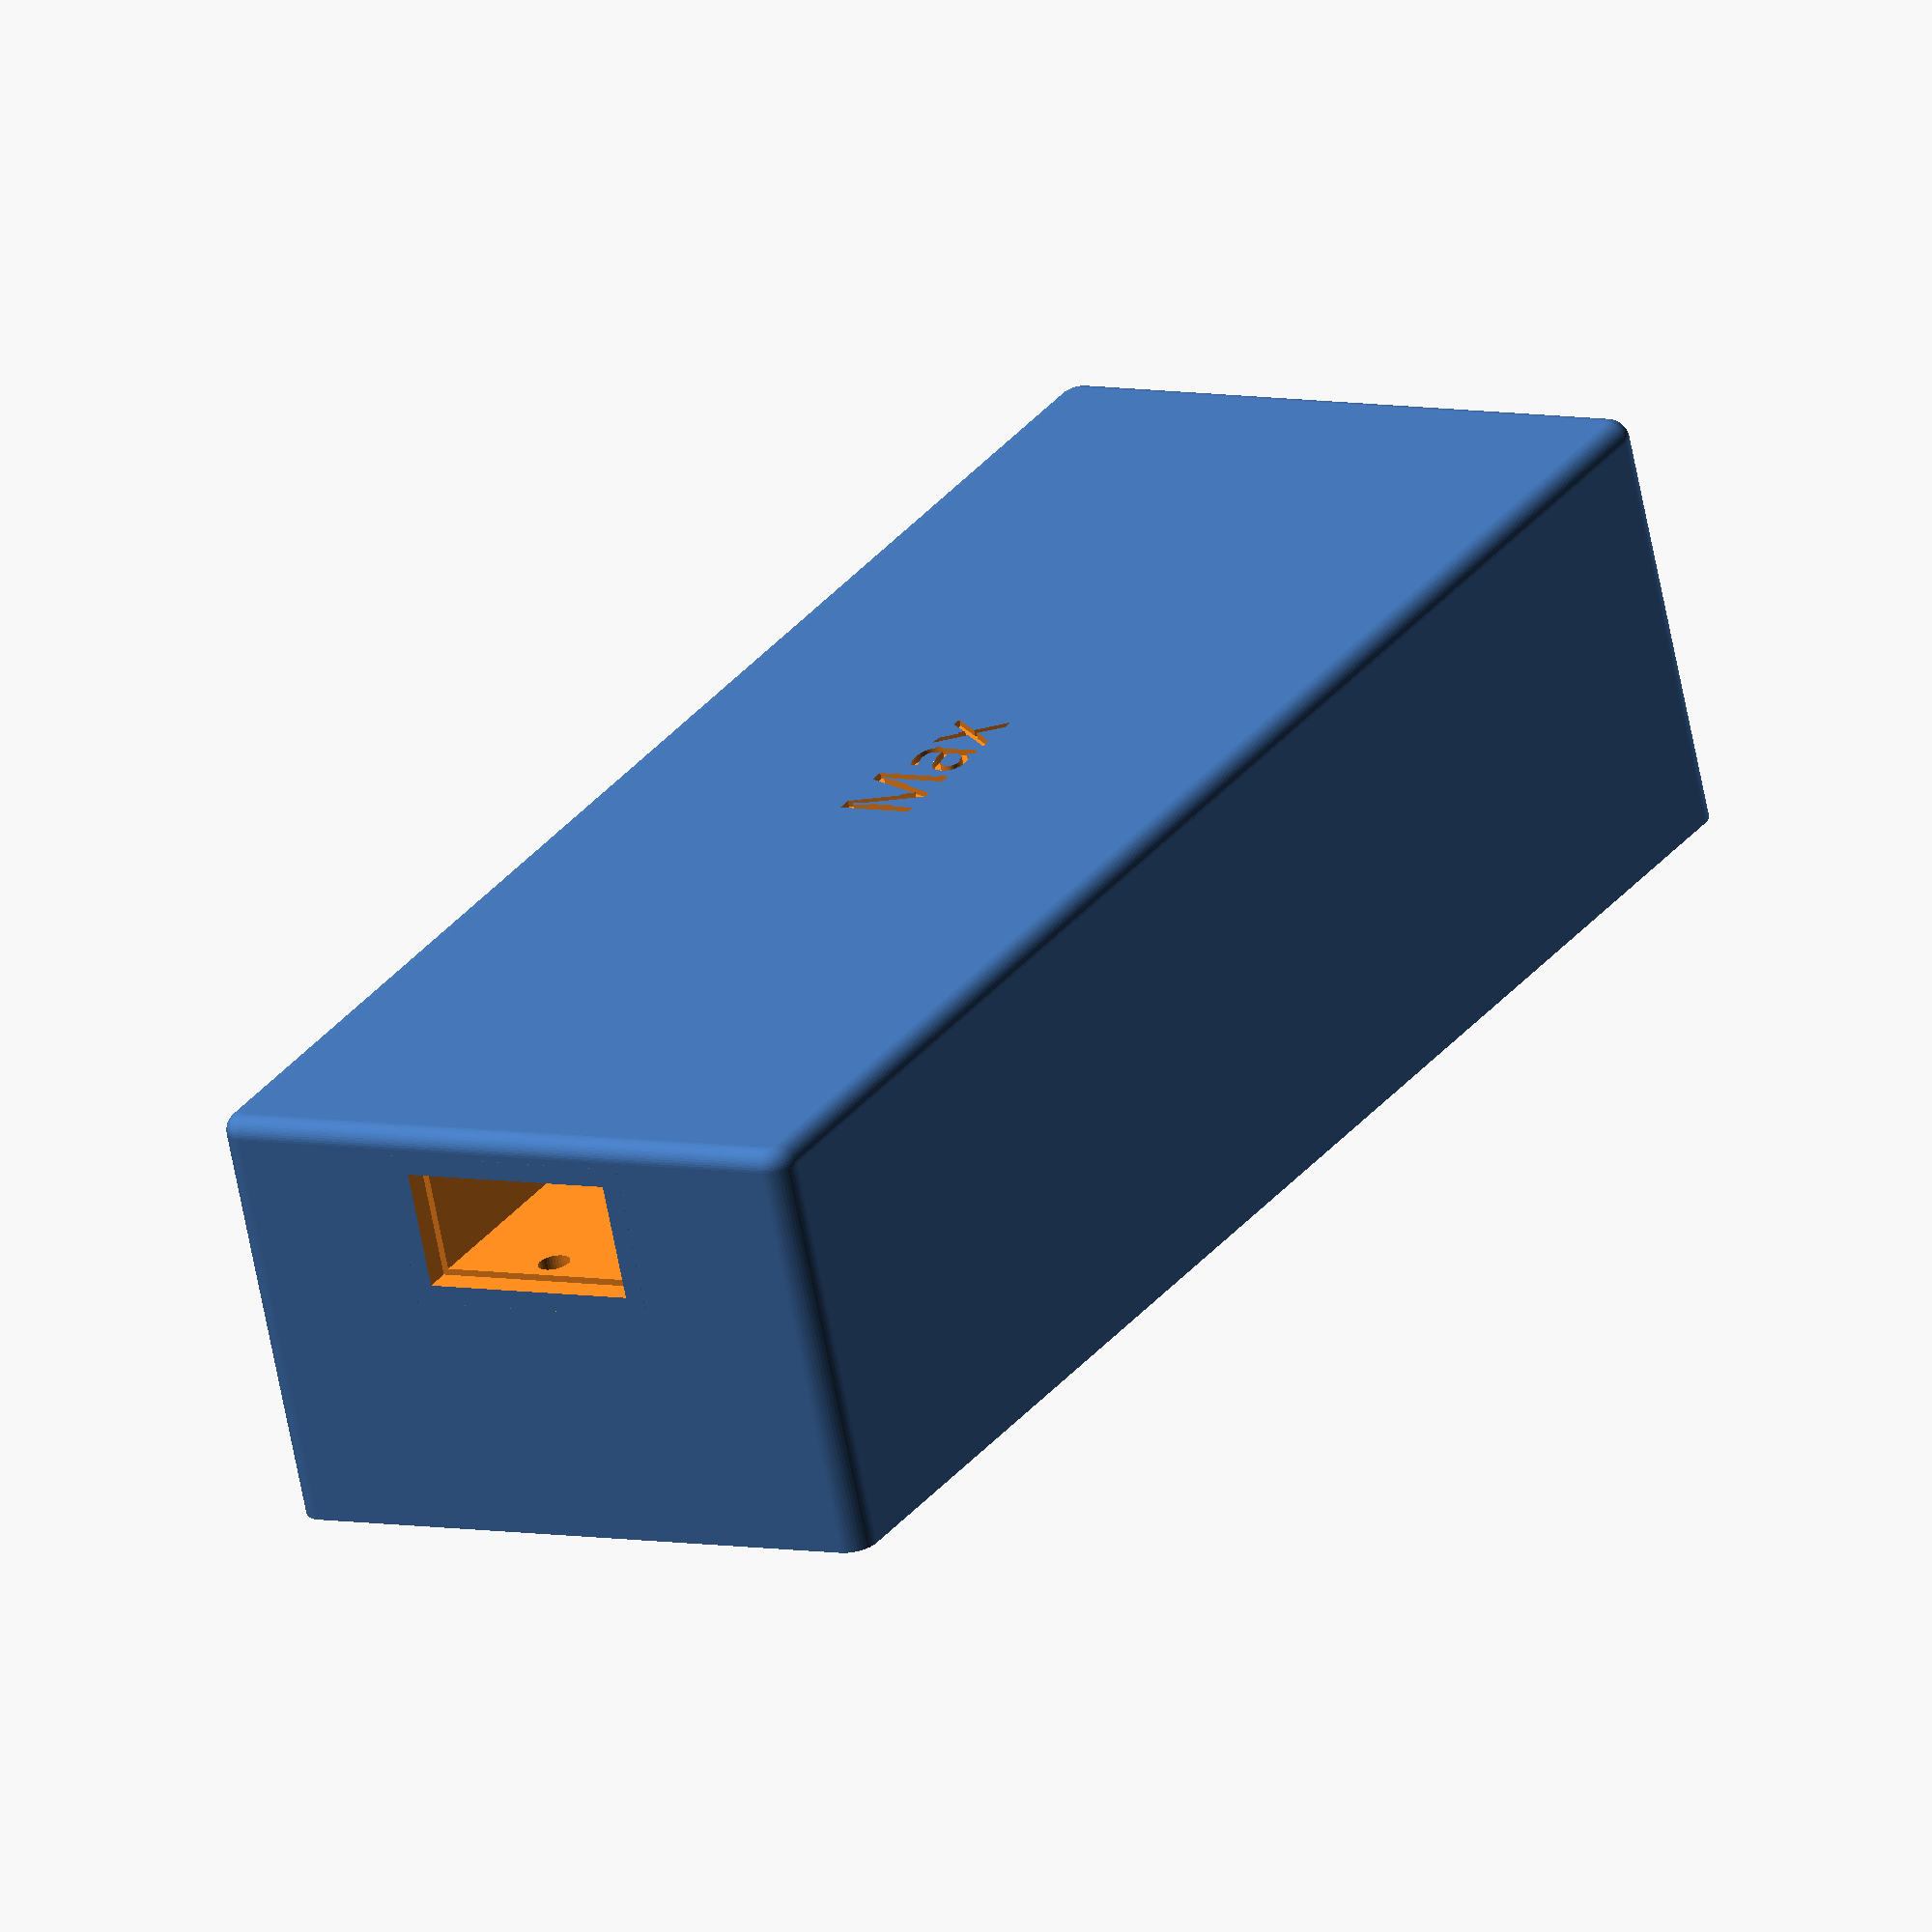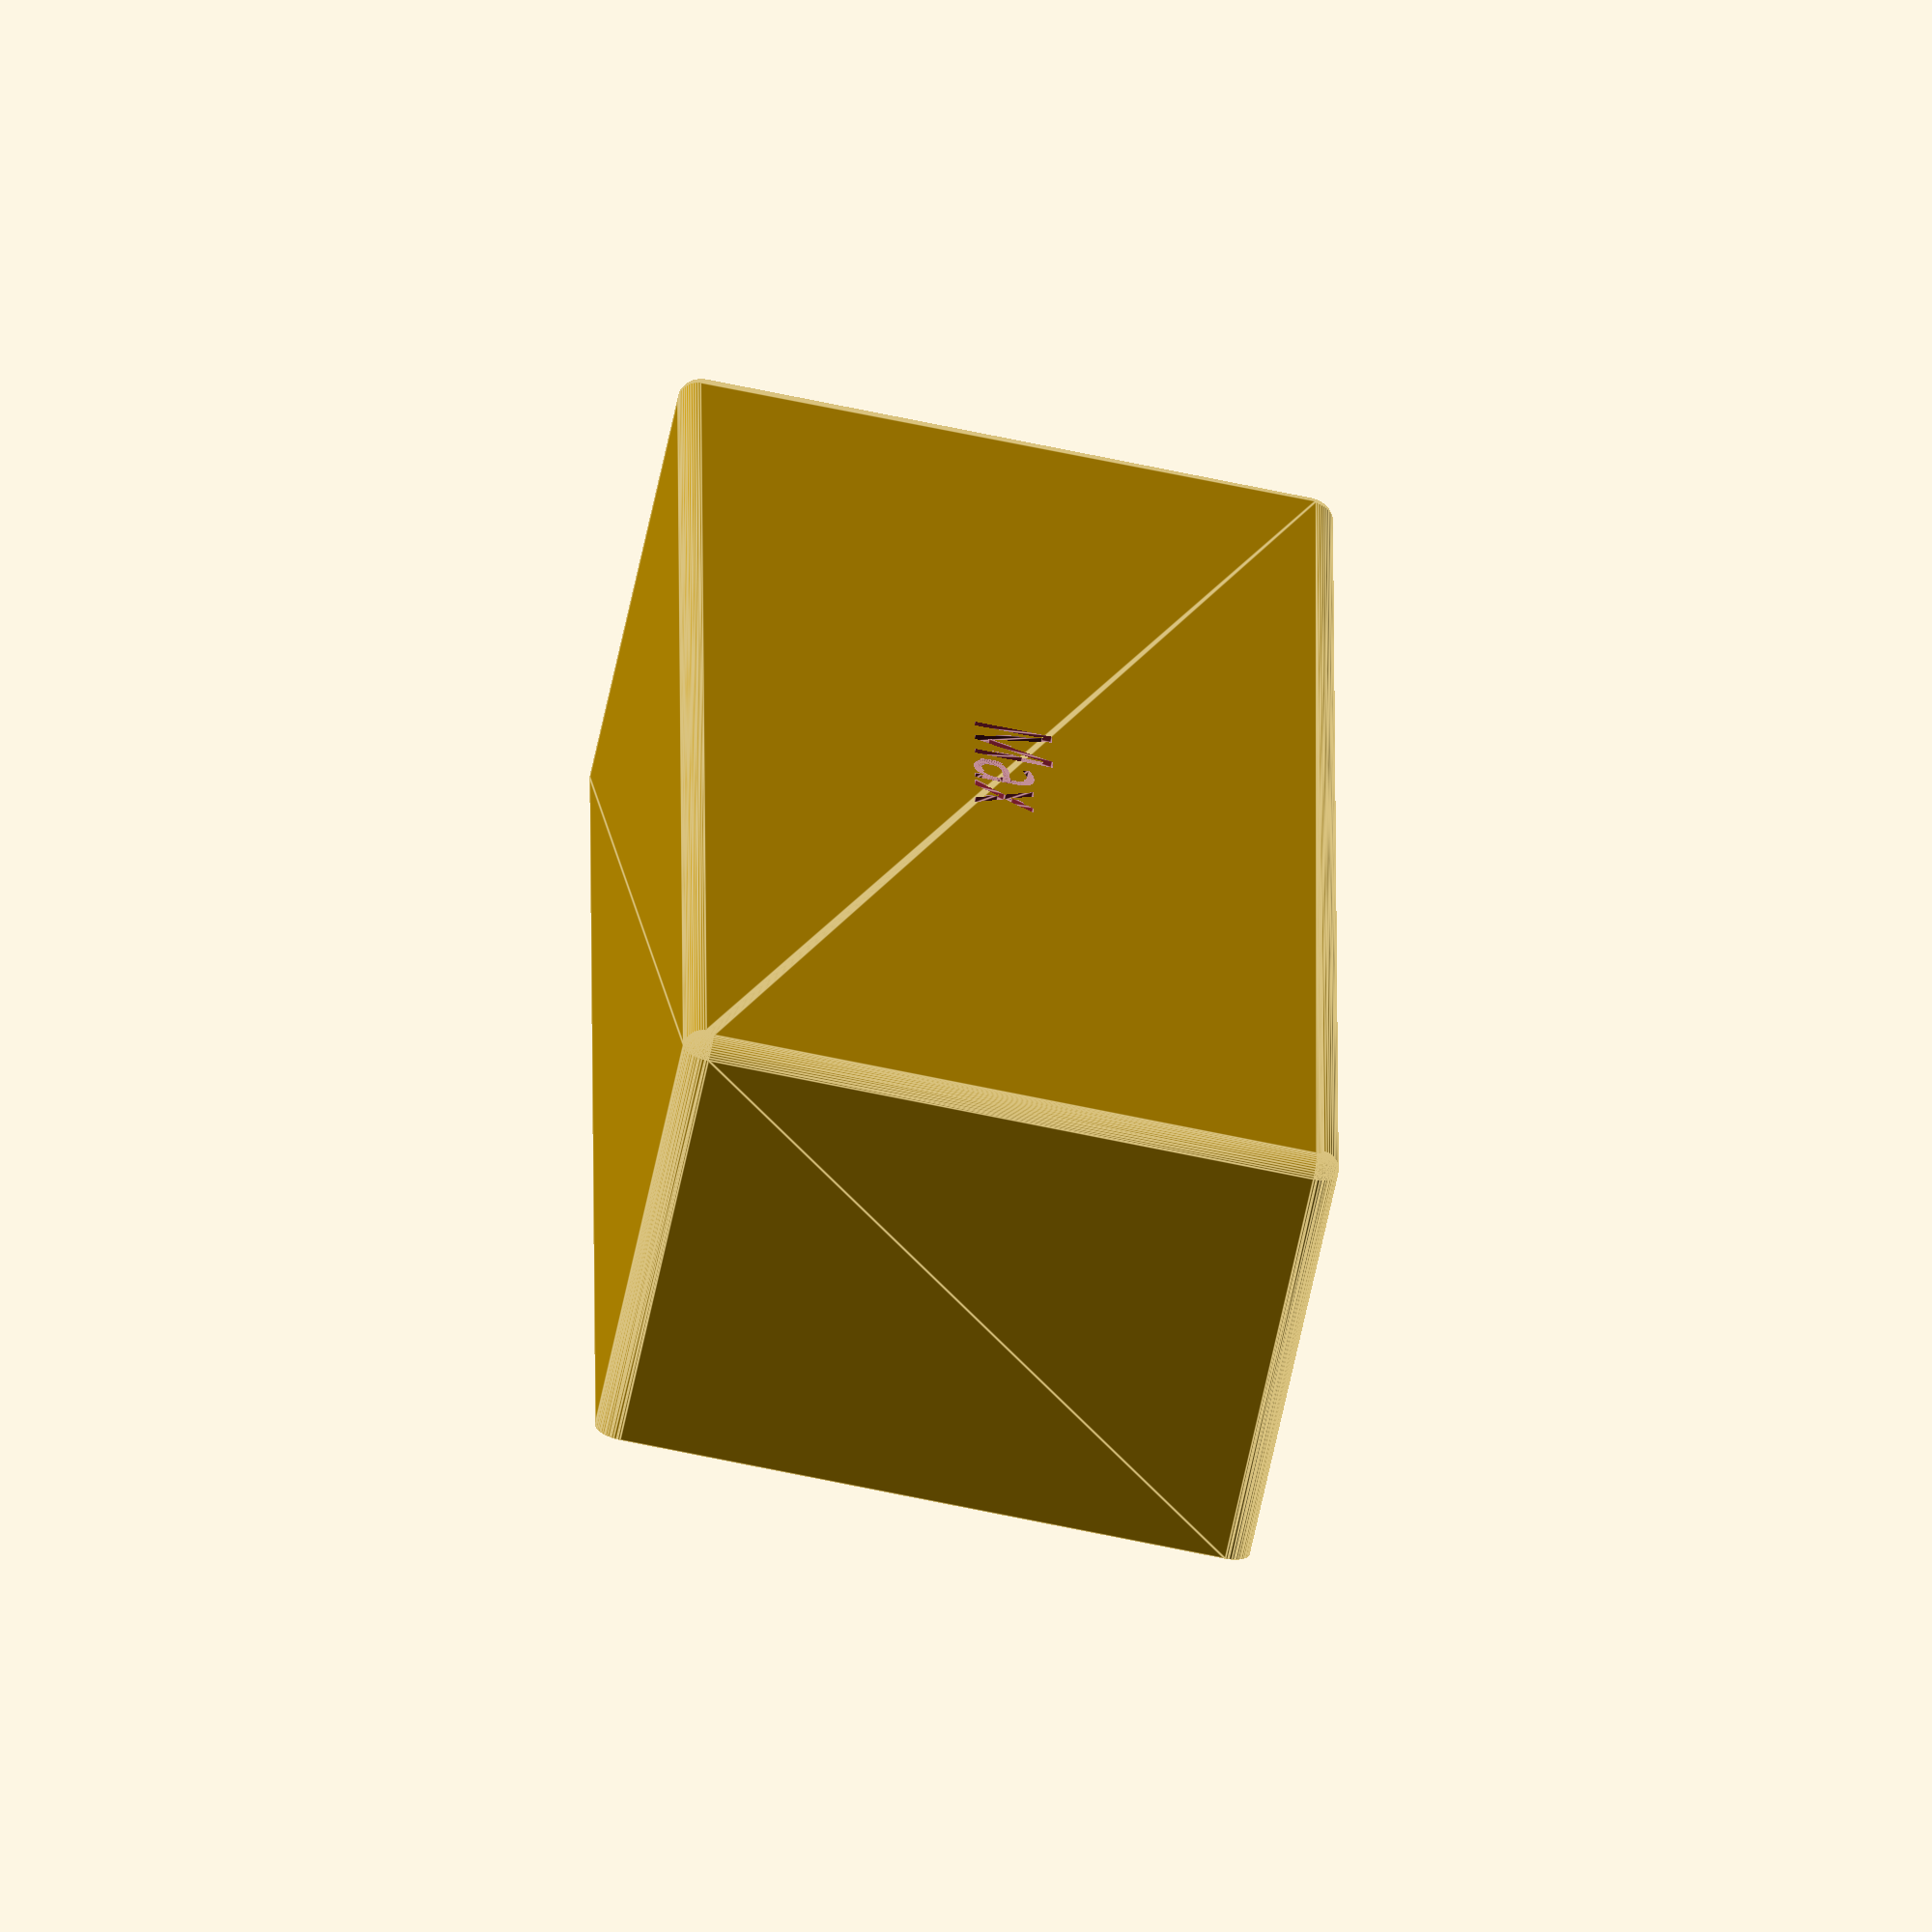
<openscad>
// Select which part to generate
part = 1;    // 0 = Top, 1 = Bottom, 2 = top + bottom, 3 = single power pole slot

// Engraved name
name_enable = 1;
name = "Max";

// Voltage display
vd_enable = 1;
vd_width = 22.0;
vd_length = 9.9;
vd_height = 6.9;
vd_drill = 2.0;
vd_holder_width = 6.0;
vd_length_offset = 10.0;
vd_hole_dist = 26.0;

// Input power pole
ipp_enable = 1;

// Drill for the two case parts
drill_diameter_top = 3.2;
drill_diameter_bottom = 3.8;
drill_depth_bottom = 20.0;
drill_block_width = 10;   // size of the blocks in the bottom part including wall thickness

// Outer housing
housing_width = 50.0;
housing_height = 35.0;
housing_wall = 2.0;
housing_back_distance = 10.0;
housing_front_distance = 10.0;
housing_corner_radius = 2.0;
housing_top_radius = 1.5;    // Radius for the the top rounded edges
housing_bottom_radius = 1.5;    // Radius for the bottom rounded edges

// Settings for the power pole holder
pp_count = 6;
pp_distance = 15.0;
pp_wall_thickness = 2.0;
pp_width = 16.2;
pp_height = 8.2;
pp_length = 19.0;
pp_border = 0.5;
pp_slot_depth = 0.5;
pp_slot_width = 4.0;
pp_slot_offset = 2.1;
pp_drill_diameter_top = 2.5;
pp_drill_offset = 15.0;
pp_topcut_depth = 0.5;
pp_topcut_height = 2.0;

// Calculated values
pp_case_width = pp_width + 2*pp_wall_thickness;
pp_case_height = pp_height + 2*pp_wall_thickness;
housing_length_base = (pp_count-1)*pp_distance + pp_case_height + housing_back_distance;

pp_hole_offset_min_vd = housing_front_distance + vd_enable*(vd_length + vd_length_offset);
pp_hole_offset_min_ipp = housing_front_distance + ipp_enable*(pp_length+pp_wall_thickness);
pp_hole_offset = max(pp_hole_offset_min_vd, pp_hole_offset_min_ipp);

housing_length = housing_length_base + pp_hole_offset;

$fn=50;

if(part == 0 || part == 2)
{
    difference()
    {
        union()
        {
            difference()
            {
                // Main top plate
                minkowski()
                {
                    minkowski()
                    {
                        cylinder(r=housing_corner_radius-housing_top_radius,h=housing_wall-housing_top_radius);
                        translate([0,0,-housing_wall])
                        {
                            difference()
                            {
                                translate([0, 0, housing_top_radius])  sphere(r=housing_top_radius);
                                cylinder(r=housing_top_radius, h=housing_top_radius);
                            }
                        }
                    }
                    translate([0, housing_length/2, -housing_top_radius])
                        cube([housing_width-2*housing_corner_radius, housing_length-2*housing_corner_radius, 1e-20], center=true);
                }
                
                // Cut for the power poles
                translate([-pp_case_width/2, pp_hole_offset, -housing_wall-0.1])
                    cube([pp_case_width, (pp_count-1)*pp_distance+pp_case_height, housing_wall+0.2]);
                // Voltage display cut
                if(vd_enable)
                {
                    translate([-vd_width/2, housing_front_distance, -housing_wall-0.1])
                        cube([vd_width, vd_length, housing_wall+0.2]);
                }
            }
            
            // Voltage display
            if(vd_enable)
            {
                difference()
                {
                    union()
                    {
                    translate([vd_width/2, housing_front_distance + (vd_length-vd_holder_width)/2, -vd_height])
                        cube([vd_holder_width, vd_holder_width, vd_height-housing_wall]);
                    translate([-vd_width/2-vd_holder_width, housing_front_distance + (vd_length-vd_holder_width)/2, -vd_height])
                        cube([vd_holder_width, vd_holder_width, vd_height-housing_wall]);
                    }
                    translate([vd_hole_dist/2, housing_front_distance + vd_length/2, -vd_height-0.2])
                        cylinder(r=vd_drill/2, h=vd_height-1.0+0.2, center=false, $fn=36);
                    translate([-vd_hole_dist/2, housing_front_distance + vd_length/2, -vd_height-0.2])
                        cylinder(r=vd_drill/2, h=vd_height-1.0+0.2, center=false, $fn=36);
                }
            }
            translate([0, pp_hole_offset, 0])
            {
                // Power pole holders at the top
                for(pp = [0 : 1 : pp_count-1])
                    translate([0, pp*pp_distance+pp_case_height/2, 0])
                        SinglePowerPoleHolder();
                // Walls between the holders
                for(pp = [0 : 1 : pp_count-2])
                {
                    difference()
                    {
                        translate([-pp_case_width/2, pp*pp_distance+pp_case_height, -pp_length-pp_wall_thickness])
                        {
                            cube([pp_case_width, pp_distance-pp_case_height, pp_length+pp_wall_thickness]);
                        }
                        translate([0, pp*pp_distance+pp_case_height, -pp_length+pp_drill_offset])
                            rotate(a=[90,0,0])
                                cylinder(r=pp_drill_diameter_top/2, h=pp_height+2*pp_wall_thickness+0.2, center=true, $fn=36);
                    }
                }
            }
        }
        // Drills
        translate([-housing_width/2+drill_block_width/2, drill_block_width/2, -housing_wall-0.1])
            cylinder(r=drill_diameter_top/2, h=housing_wall+0.2, center=false, $fn=36);
        translate([housing_width/2-drill_block_width/2, housing_length-drill_block_width/2, -housing_wall-0.1])
            cylinder(r=drill_diameter_top/2, h=housing_wall+0.2, center=false, $fn=36);
        translate([-housing_width/2+drill_block_width/2, housing_length-drill_block_width/2, -housing_wall-0.1])
            cylinder(r=drill_diameter_top/2, h=housing_wall+0.2, center=false, $fn=36);
        translate([housing_width/2-drill_block_width/2, drill_block_width/2, -housing_wall-0.1])
            cylinder(r=drill_diameter_top/2, h=housing_wall+0.2, center=false, $fn=36);
    }
}

if(part == 1 || part == 2)
{
    difference()
    {
        union()
        {
            difference()
            {
                union()
                {
                    difference()
                    {
                        // Main body
                        translate([-housing_width/2+housing_corner_radius, housing_corner_radius, housing_bottom_radius-housing_height])
                        minkowski()
                        {
                            minkowski()
                            {
                                cylinder(r=housing_corner_radius-housing_bottom_radius,h=housing_wall);
                                {
                                    difference()
                                    {
                                        sphere(r=housing_bottom_radius);
                                        cylinder(r=housing_bottom_radius, h=housing_bottom_radius);
                                    }
                                }
                            }
                                cube([housing_width-2*housing_corner_radius, housing_length-2*housing_corner_radius, housing_height-2*housing_wall-housing_bottom_radius], center=false);
                        }
                        
                        // Two cubes in order to remove the inner part of the main body
                        translate([-housing_width/2+drill_block_width, housing_wall, -housing_height+housing_wall])
                            cube([housing_width-2*drill_block_width, housing_length-2*housing_wall, housing_height-2*housing_wall+0.1], center=false);
                        translate([-housing_width/2+housing_wall, drill_block_width, -housing_height+housing_wall])
                            cube([housing_width-2*housing_wall, housing_length-2*drill_block_width, housing_height-2*housing_wall+0.1], center=false);
                        
                        // Hole for the input connector
                        if(ipp_enable)
                        {
                            translate([-pp_case_width/2, -0.1, -housing_height+housing_wall])
                                cube([pp_case_width, pp_case_width+0.2, pp_case_height]);
                        }
                        // akaFunk logo
                        translate([0, housing_length/2, -housing_height+housing_wall-0.5])
                            rotate(a=[0,0,0])
                            {
                                linear_extrude(height = 0.6)
                                {
                                    text(text = str("akaFunk"), font = "Sans", size = 7, valign = "center", halign = "center");
                                }
                            }
                        // Name ingravement
                        if(name_enable == 1)
                        {
                            translate([0, housing_length/2, -housing_height+0.5])
                                rotate(a=[180, 0, 90])
                                    linear_extrude(height = 0.6)
                                    {
                                        text(text = str(name), font = "Sans", size = 6, valign = "center", halign = "center");
                                    }
                        }
                    }
                    // Input connector
                    if(ipp_enable)
                    {
                    translate([0, 0, pp_case_height/2-housing_height+housing_wall])
                        rotate([90, 0, 0])
                            SinglePowerPoleHolder();
                    }
                }
            }
            
        }
        // Drills
        translate([-housing_width/2+drill_block_width/2, drill_block_width/2, -drill_depth_bottom-housing_wall])
            cylinder(r=drill_diameter_bottom/2, h=drill_depth_bottom+0.2, center=false, $fn=36);
        translate([housing_width/2-drill_block_width/2, housing_length-drill_block_width/2, -drill_depth_bottom-housing_wall])
            cylinder(r=drill_diameter_bottom/2, h=drill_depth_bottom+0.2, center=false, $fn=36);
        translate([-housing_width/2+drill_block_width/2, housing_length-drill_block_width/2, -drill_depth_bottom-housing_wall])
            cylinder(r=drill_diameter_bottom/2, h=drill_depth_bottom+0.2, center=false, $fn=36);
        translate([housing_width/2-drill_block_width/2, drill_block_width/2, -drill_depth_bottom-housing_wall])
            cylinder(r=drill_diameter_bottom/2, h=drill_depth_bottom+0.2, center=false, $fn=36);
    }
}

if(part == 3)
{
    SinglePowerPoleHolder();
}

module SinglePowerPoleHolder()
{
    difference()
    {
        // Main body of the power pole case
        translate([-pp_case_width/2, -pp_case_height/2, -pp_length-pp_wall_thickness])
            cube([pp_case_width,pp_case_height,pp_length+pp_wall_thickness]);
        // Most of the power pole connector itself
        translate([-pp_width/2, -pp_height/2, -pp_length])
            cube([pp_width,pp_height,pp_length+0.1]);
        // Add a hole to the bottom including the pp_border so the connector will lock in place
        translate([-pp_width/2+pp_border, -pp_height/2+pp_border, -pp_length-pp_wall_thickness-0.1])
            cube([pp_width-2*pp_border,pp_height-2*pp_border,pp_wall_thickness+0.2]);
        // Side slot
        translate([-pp_width/2-pp_slot_depth, -pp_slot_width/2, -pp_length])
            cube([pp_slot_depth+0.1,pp_slot_width,pp_length+0.1]);
        // Left slot
        translate([pp_slot_offset, -pp_height/2-pp_slot_depth, -pp_length])
            cube([pp_slot_width,pp_slot_depth+0.1,pp_length+0.1]);
        // Right slot
        translate([-pp_slot_offset-pp_slot_width, -pp_height/2-pp_slot_depth, -pp_length])
            cube([pp_slot_width,pp_slot_depth+0.1,pp_length+0.1]);
        // Drill
        translate([0, 0, -pp_length+pp_drill_offset])
            rotate(a=[90,0,0])
                cylinder(r=pp_drill_diameter_top/2, h=pp_height+2*pp_wall_thickness+0.2, center=true, $fn=36);
        // Top cutout
        translate([-pp_width/2-pp_topcut_depth, -pp_height/2-pp_topcut_depth, -pp_length+pp_length-pp_topcut_height+0.1])
            cube([pp_width+2*pp_topcut_depth, pp_height+2*pp_topcut_depth, pp_topcut_height+0.1]);
    }
}

</openscad>
<views>
elev=66.4 azim=329.5 roll=190.9 proj=o view=solid
elev=247.1 azim=0.2 roll=12.1 proj=o view=edges
</views>
